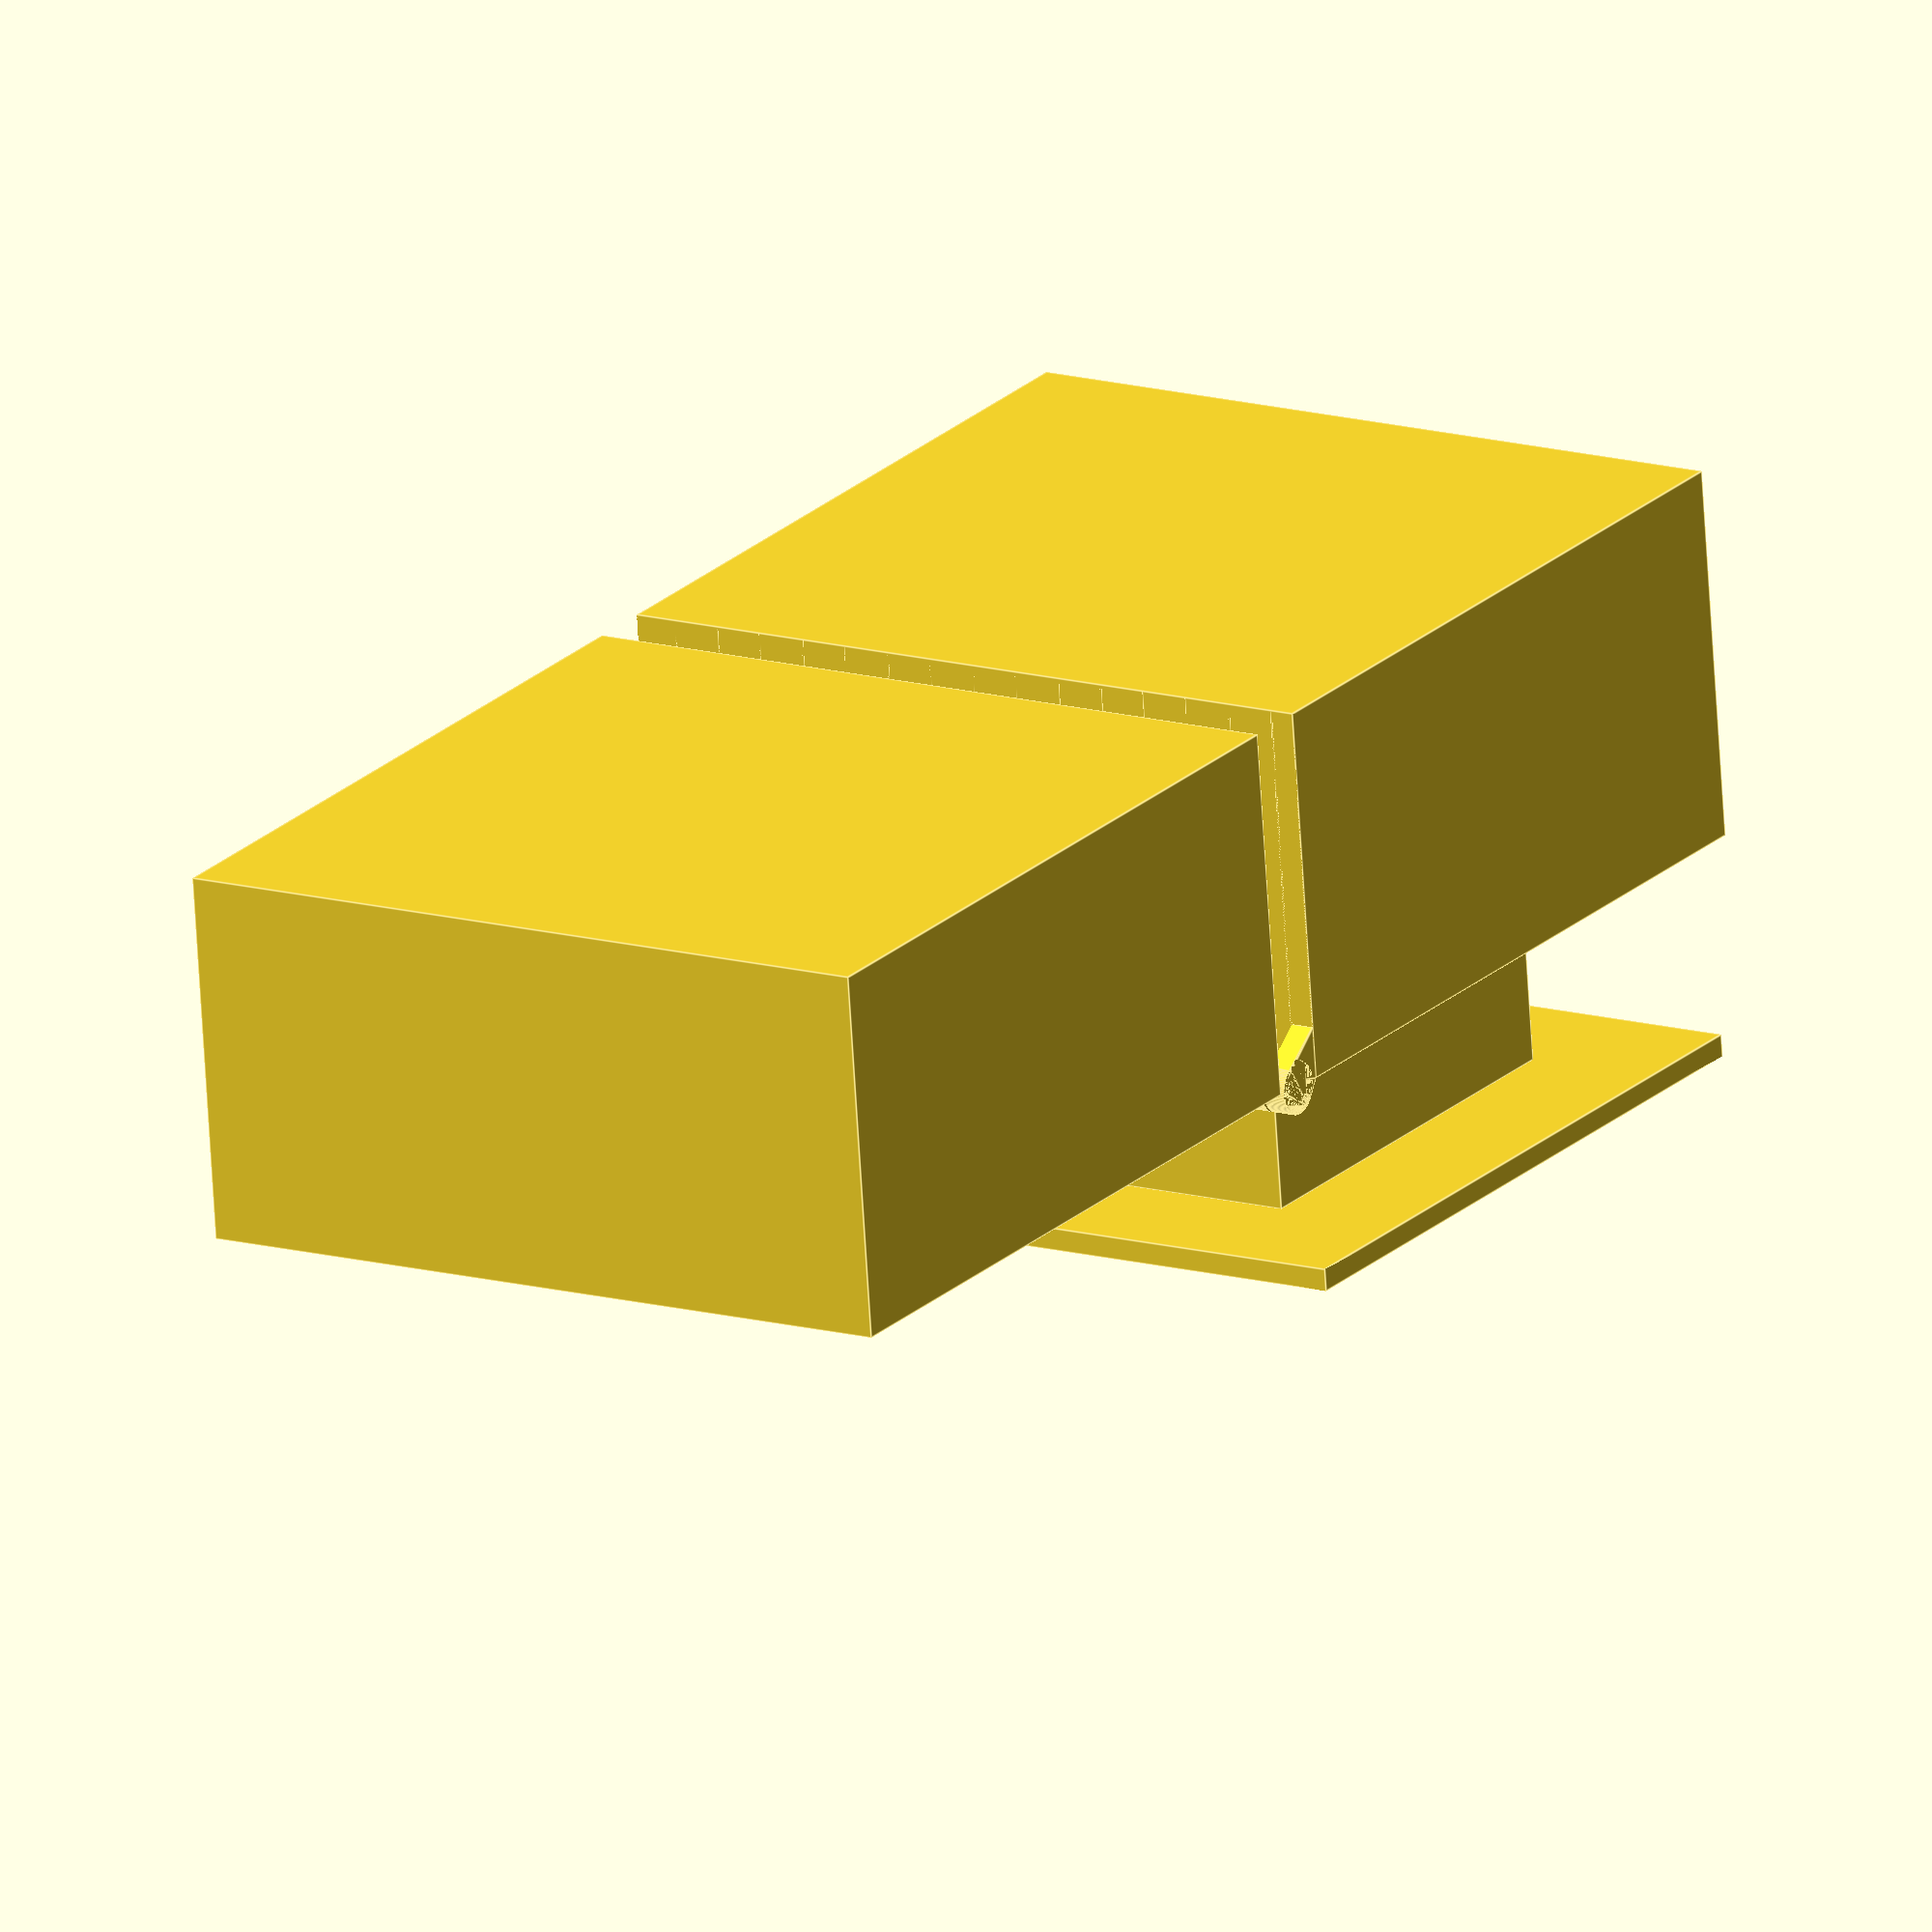
<openscad>
use <MCAD/triangles.scad>;

$fn = 100;
width = 100; // x
depth = 100; // y
height = 50; // z
wallThickness = 1.5; // affects bottom as well
hingeOuter = 7; // hinge outter diameter
hingeInner = 4; // hinge hole
hingeInnerSlop = .3;
hingeFingerSlop = .3;
fingerLength = hingeOuter/1.65; //length of hinge coming out (x and z axis)
fingerSize = 6.5; // width of hinge circles (y axis) 
topFingerSize = fingerSize;
pos = -depth/2; //??
latchWidth = 8; // locking latch width (y axis)
z = 0;

//ring base supports
ringbase_lw = 60;
ringbase_h = 5;
ringbase_wall = 1.5;

//electronics cover
elec_tolerance = 0.2;
elec_l = width - (wallThickness * 2) - elec_tolerance;
elec_w = width - (wallThickness * 2) - elec_tolerance;
elec_h = 3;
elec_z = height-elec_h/2+30;
elec_pillar_lw = ringbase_lw+ringbase_wall;
elec_pillar_h = height-elec_h-wallThickness;

//speaker
speaker_outter_l = 30;
speaker_outter_w = 30;
speaker_outter_h = 2; // total height of slot (includes wall?)
speaker_inner_l = 27.5;
speaker_inner_w = 27.5;
speaker_inner_h = 1; // height of slot thing that gets slotted into rails
speaker_slot_wall = 2;
speaker_x = width/2 + hingeOuter/2+hingeFingerSlop;
speaker_z = speaker_outter_h/2+wallThickness;
speaker_insertion_size = 4;

bottom();
top();

module bottom() {
	union() {
		// cover for electronics
		translate([-width/2 - fingerLength, 0, elec_z])
		difference(){
			union(){
				// top cover
				cube([elec_l, elec_w, elec_h], center=true);
				// support under cover (in the middle)
				translate([0,0,-elec_pillar_h/2-elec_h/2])
				cube([elec_pillar_lw, elec_pillar_lw, elec_pillar_h], center=true);
			}
			//cutout in the middle of cover
			translate([0,0,-height/4])
			cube([ringbase_lw+elec_tolerance,ringbase_lw+elec_tolerance,height], center=true);
		}

		// ring base support
		translate([-width/2 - fingerLength, 0, ringbase_h/2+wallThickness])
		difference() {
			cube([ringbase_lw,ringbase_lw,ringbase_h], center=true); // main supports
			cube([ringbase_lw-ringbase_wall,ringbase_lw-ringbase_wall,ringbase_h], center=true); // inner space
			cube([ringbase_lw,ringbase_lw/2,ringbase_h], center=true); // x axis space
			cube([ringbase_lw/2,ringbase_lw,ringbase_h], center=true); // y axis space
		}

		// main box and cutout
		difference() {
			translate([-width - fingerLength, -depth/2, 0]) {
				cube([width,depth,height]);
			}
	
			translate([(-width - fingerLength) + wallThickness, -depth/2 + wallThickness, wallThickness]) {
				cube([width - (wallThickness * 2), depth - (wallThickness * 2), height]);
			}

			// // latch cutout
			// translate([-width - fingerLength + (wallThickness/2), (-latchWidth/2) - (hingeFingerSlop/2), wallThickness]) {
			// 	cube([wallThickness/2 + .1, latchWidth + hingeFingerSlop, height]);
			// }

						
		}

		//latch cylinder
		// difference() {
		// 	translate([-width - fingerLength + (wallThickness/2), -latchWidth/2, height - 1]) {
		// 		rotate([-90,0,0]) {
		// 			cylinder(r = 1, h = latchWidth);
		// 		}
		// 	}
		// 	// front wall wipe
		// 	translate([-width - fingerLength - 5, -depth/2,0]) {
		// 		cube([5,depth,height]);
		// 	}
		// }

		difference() {
			hull() {
				translate([0,-depth/2,height]) {
					rotate([-90,0,0]) {
						cylinder(r = hingeOuter/2, h = depth);
					}
				}
				translate([-fingerLength - .1, -depth/2,height - hingeOuter]){
					cube([.1,depth,hingeOuter]);
				}
				translate([-fingerLength, -depth/2,height-.1]){
					cube([fingerLength,depth,.1]);
				}
				translate([0, -depth/2,height]){
					rotate([0,45,0]) {
						cube([hingeOuter/2,depth,.01]);
					}
				}
			}
			// finger cutouts

			for  (i = [-depth/2 + fingerSize:fingerSize*2:depth/2]) {
				translate([-fingerLength,i - (fingerSize/2) - (hingeFingerSlop/2),0]) {
					cube([fingerLength*2,fingerSize + hingeFingerSlop,height*2]);
				}
			}
		}

		// center rod
		translate([0, -depth/2, height]) {
			rotate([-90,0,0]) {
				cylinder(r = hingeInner /2, h = depth);
			}
		}
	}
}

module top() {
	union() {
		// support slot for speaker
		translate([speaker_x,0,speaker_z])
		difference(){
			//outter cube
			cube([speaker_outter_l,speaker_outter_w,speaker_outter_h], center=true);
			//inner cut bottom
			translate([0,0,-speaker_inner_h/2])
			cube([speaker_inner_l,speaker_inner_w,speaker_inner_h], center=true);
			//inner cut top (z)
			translate([0,0,speaker_inner_h/2])
			cube([
				speaker_inner_l-speaker_slot_wall,
				speaker_inner_w-speaker_slot_wall,
				speaker_inner_h],
				center=true
			);
			//bottom and top clears (x axis)
			cube([speaker_outter_l,speaker_inner_w-speaker_slot_wall*2,speaker_outter_h], center=true);
			translate([speaker_outter_l/2,0,0])
			cube([speaker_outter_l,speaker_inner_w-speaker_slot_wall,speaker_outter_h], center=true);
			//top (x axis), clearing top (z-axis)
			translate([speaker_outter_l/2,0,-speaker_inner_h/2])
			cube([speaker_inner_l,speaker_inner_w,speaker_inner_h], center=true);
			// middle insertion spacing
			translate([0,0,speaker_inner_h/2])
			cube([
				speaker_insertion_size,
				speaker_inner_w,
				speaker_inner_h],
				center=true
			);
		}

		difference() {
			translate([fingerLength, -depth/2, 0]) {
				cube([width,depth,height - .5]);
			}
	
			translate([fingerLength + wallThickness, -depth/2 + wallThickness, wallThickness]) {
				cube([width - (wallThickness * 2), depth - (wallThickness * 2), height]);
			}
		}

		// //latch
		// translate([width + fingerLength - wallThickness - 1.5, (-latchWidth/2), 0]) {
		// 	cube([1.5, latchWidth, height - .5 + 4]);
		// }
		// translate([width + fingerLength - wallThickness, -latchWidth/2, height - .5 + 3]) {
		// 	rotate([-90,0,0]) {
		// 		cylinder(r = 1, h = latchWidth);
		// 	}
		// }

		difference() {
			hull() {
				translate([0,-depth/2,height]) {
					rotate([-90,0,0]) {
						cylinder(r = hingeOuter/2, h = depth);
					}
				}
				translate([fingerLength, -depth/2,height - hingeOuter - .5]){
					cube([.1,depth,hingeOuter - .5]);
				}
				translate([-fingerLength/2, -depth/2,height-.1]){
					cube([fingerLength,depth,.1]);
				}
				translate([0, -depth/2,height]){
					rotate([0,45,0]) {
						cube([hingeOuter/2,depth,.01]);
					}
				}
			}
			// finger cutouts
			for  (i = [-depth/2:fingerSize*2:depth/2 + fingerSize]) {
				translate([-fingerLength,i - (fingerSize/2) - (hingeFingerSlop/2),0]) {
					cube([fingerLength*2,fingerSize + hingeFingerSlop,height*2]);
				}
				if (depth/2 - i < (fingerSize * 1.5)) {
					translate([-fingerLength,i - (fingerSize/2) - (hingeFingerSlop/2),0]) {
						cube([fingerLength*2,depth,height*2]);
					}
				}
			}

			// center cutout
			translate([0, -depth/2, height]) {
				rotate([-90,0,0]) {
					cylinder(r = hingeInner /2 + hingeInnerSlop, h = depth);
				}
			}
		}
	}
}

</openscad>
<views>
elev=250.5 azim=238.0 roll=356.5 proj=o view=edges
</views>
